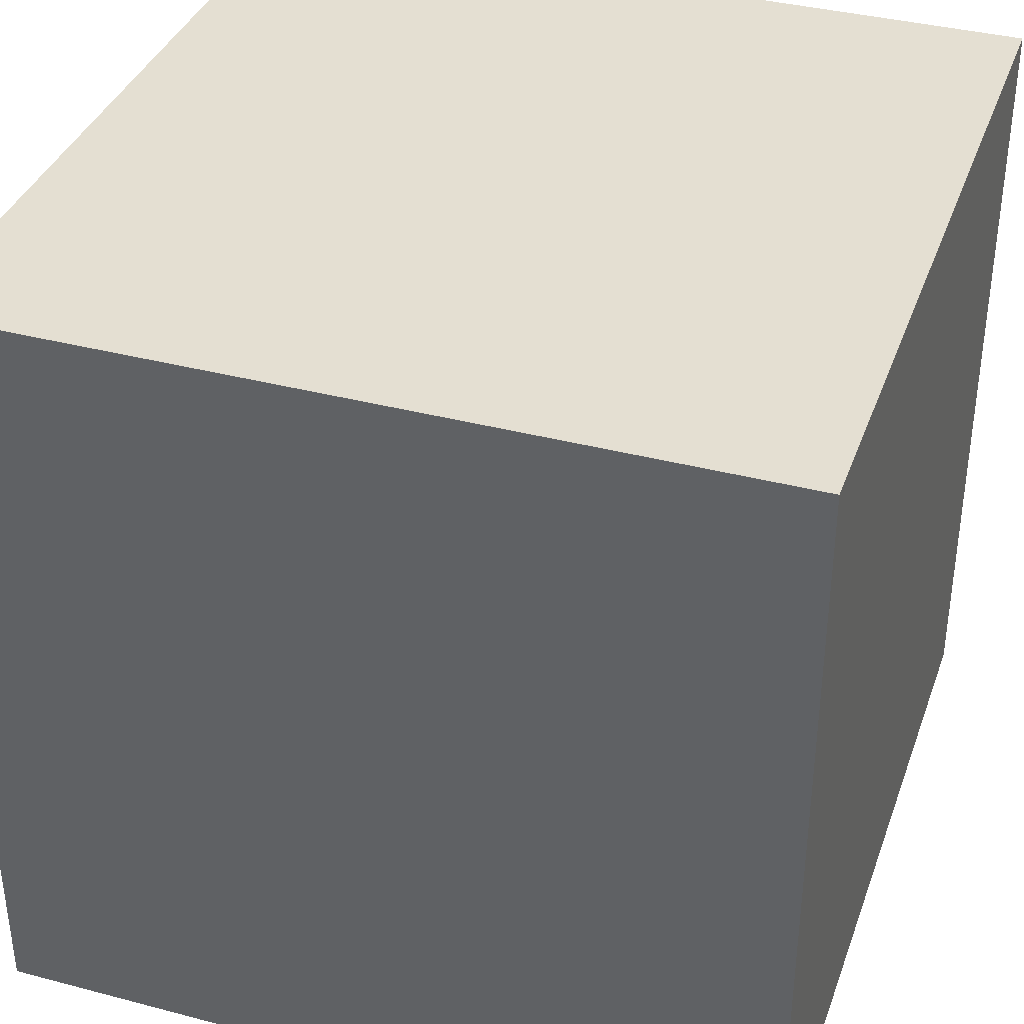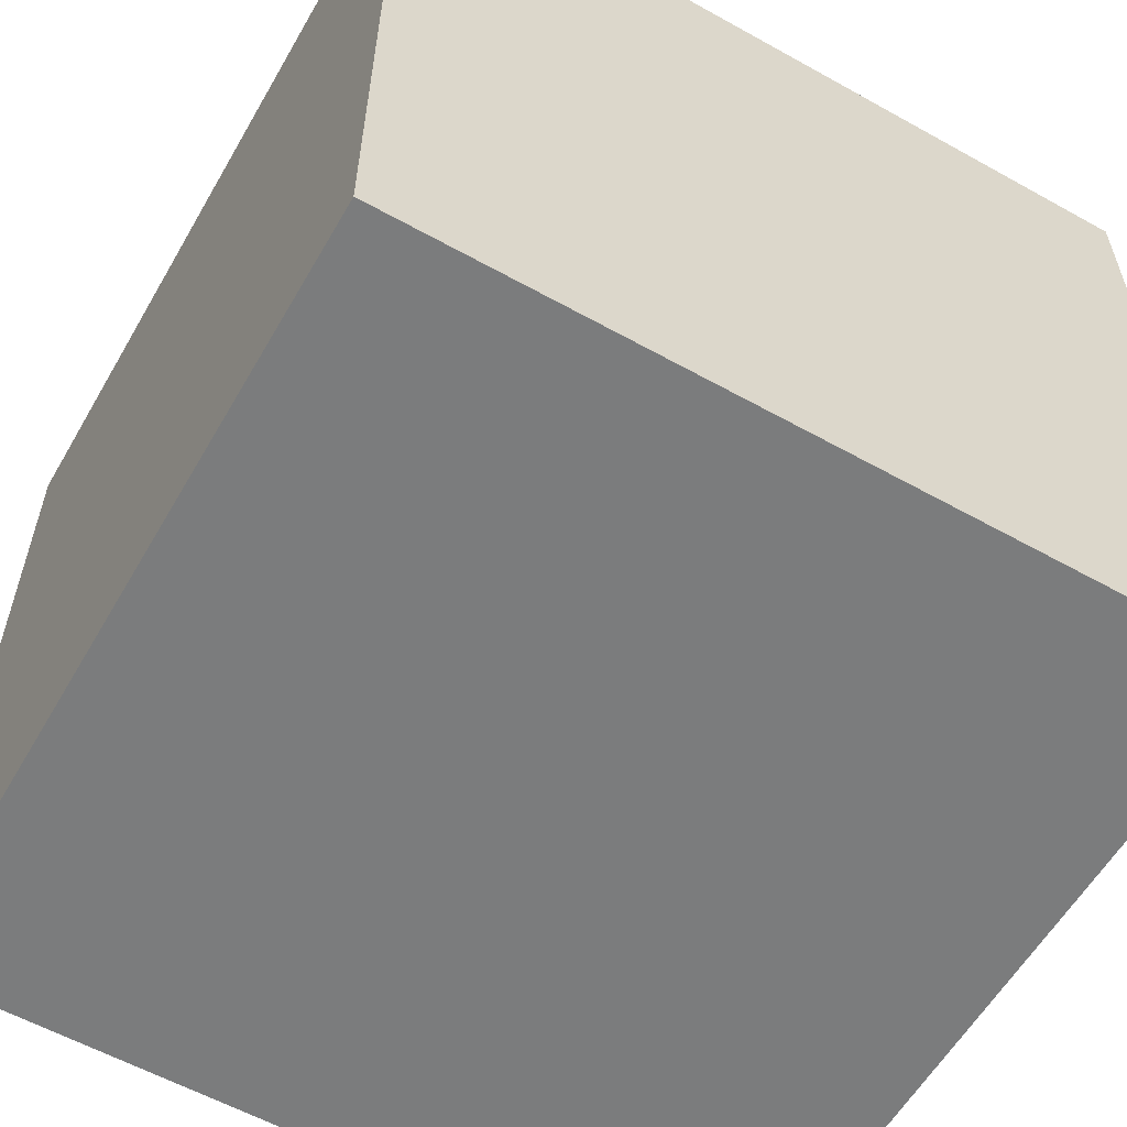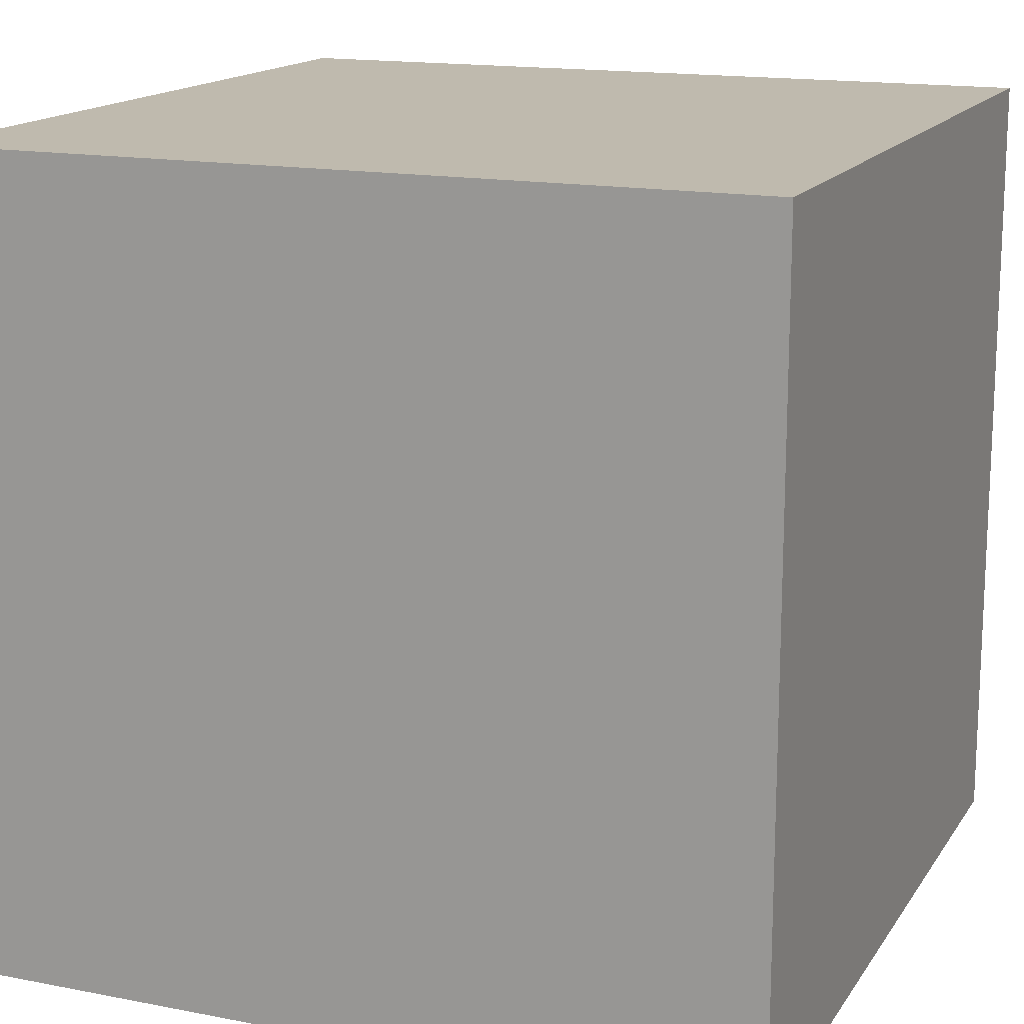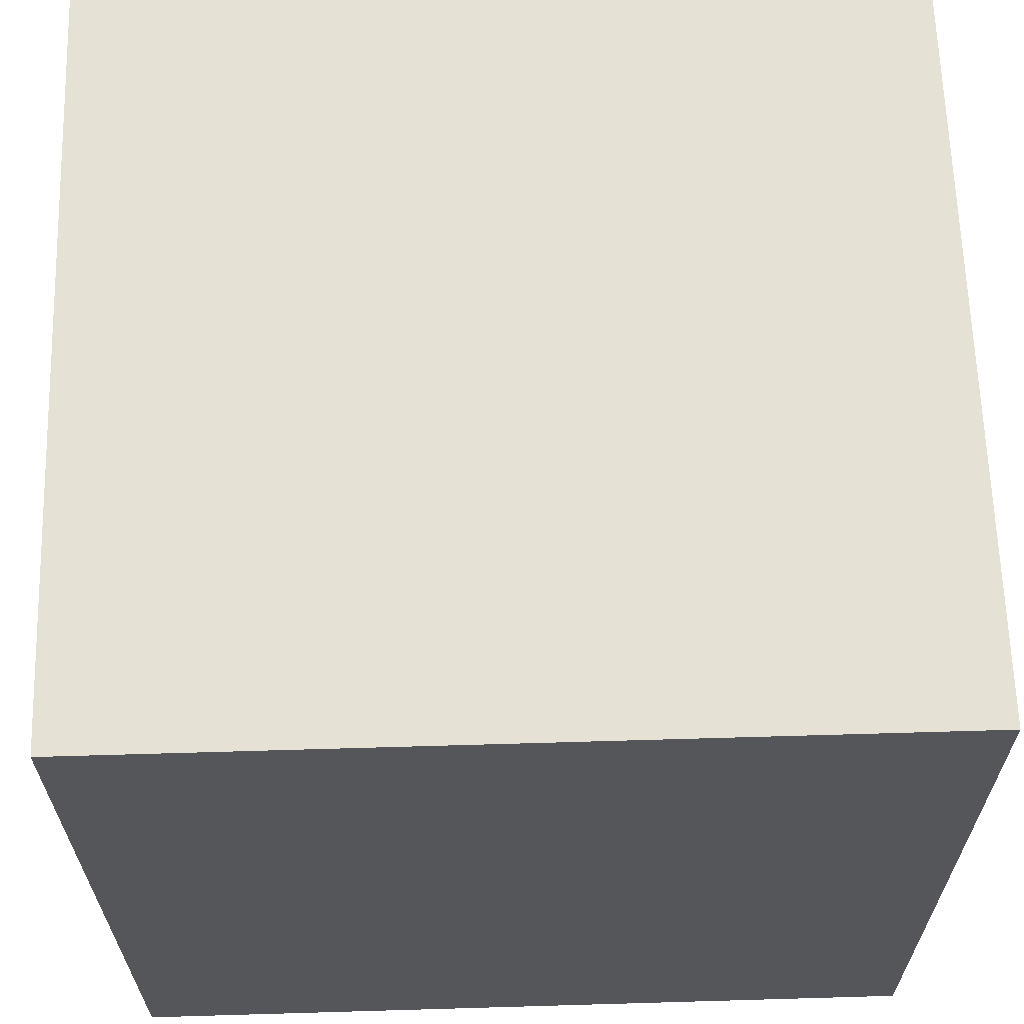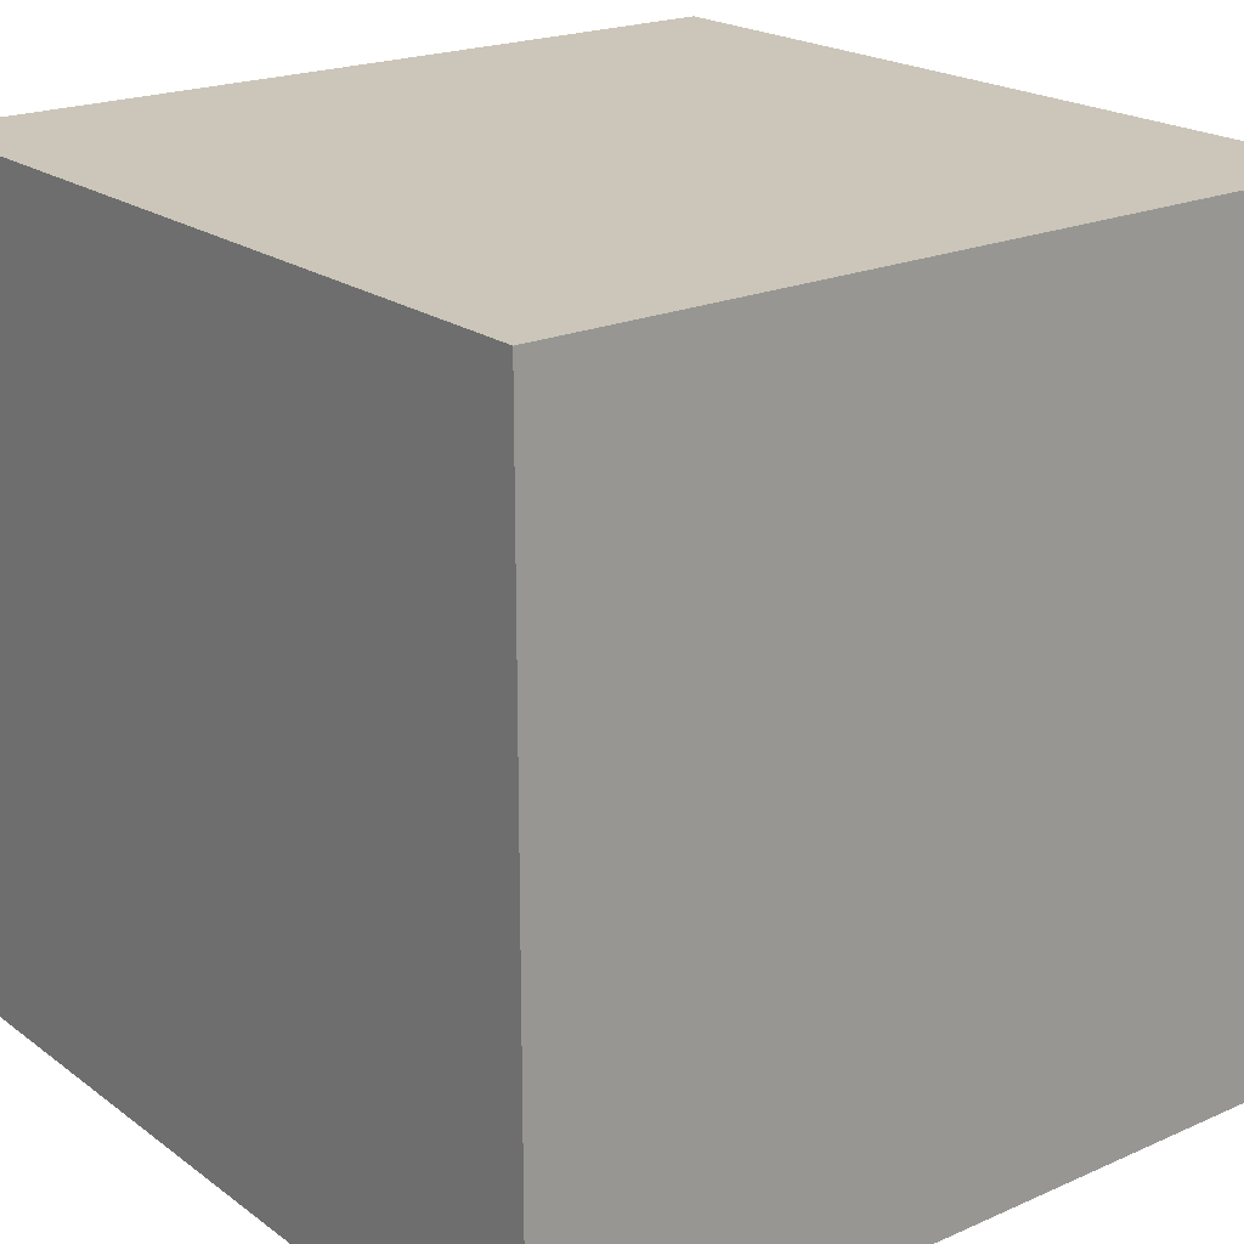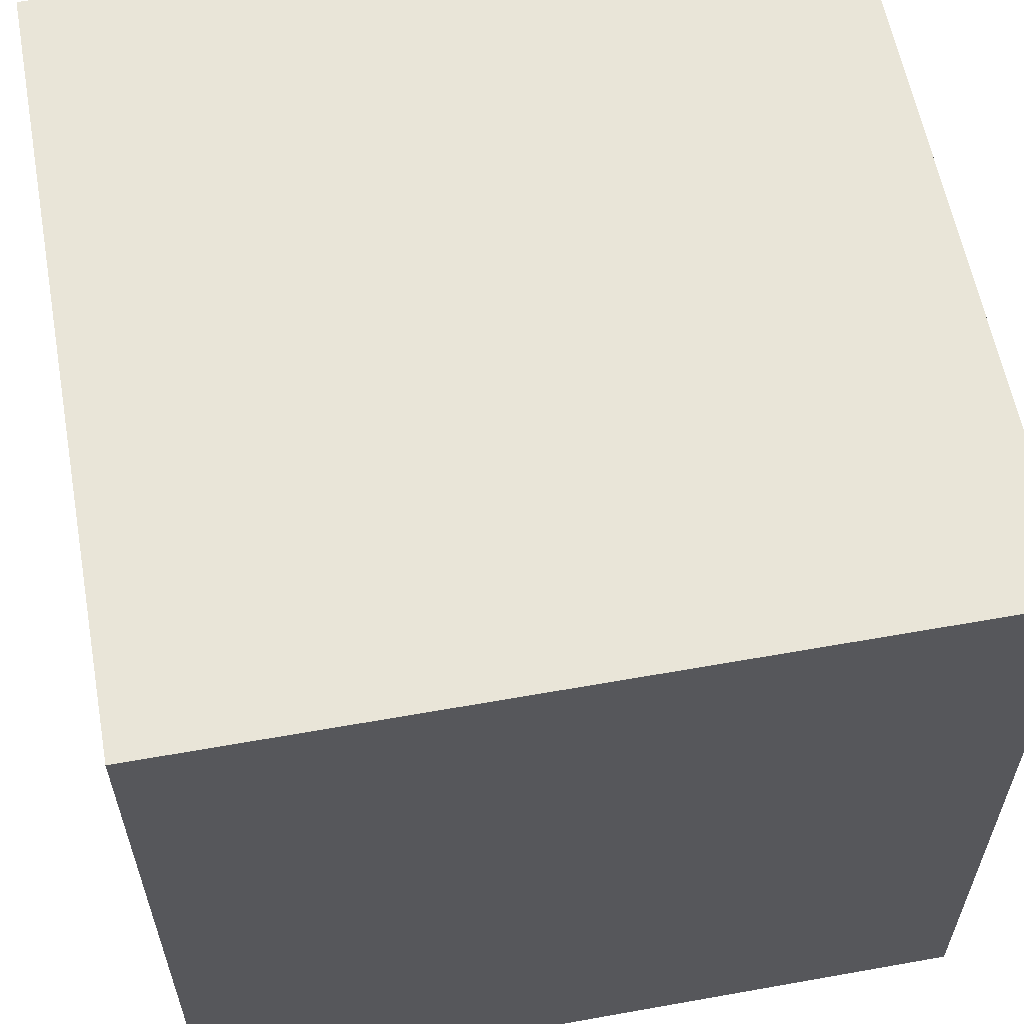
<metadata>
{"format":"obj","ext":"obj","renderer":"f3d","projection":"perspective","resolution":1024,"background":"white","views":[{"elev":37.1,"azim":-71.3,"up":"+Z"},{"elev":-58.6,"azim":60.1,"up":"+Z"},{"elev":15.6,"azim":-67.8,"up":"+Z"},{"elev":64.3,"azim":178.3,"up":"+Z"},{"elev":21.0,"azim":51.9,"up":"+Y"},{"elev":59.7,"azim":-10.4,"up":"+Y"}]}
</metadata>
<code>
o cube
v -1 -1  1
v  1 -1  1
v -1  1  1
v  1  1  1
v -1  1 -1
v  1  1 -1
v -1 -1 -1
v  1 -1 -1
g cube
f 01 02 03
f 03 02 04
f 03 04 05
f 05 04 06
f 05 06 07
f 07 06 08
f 07 08 01
f 01 08 02
f 02 08 04
f 04 08 06
f 07 01 05
f 05 01 03

</code>
